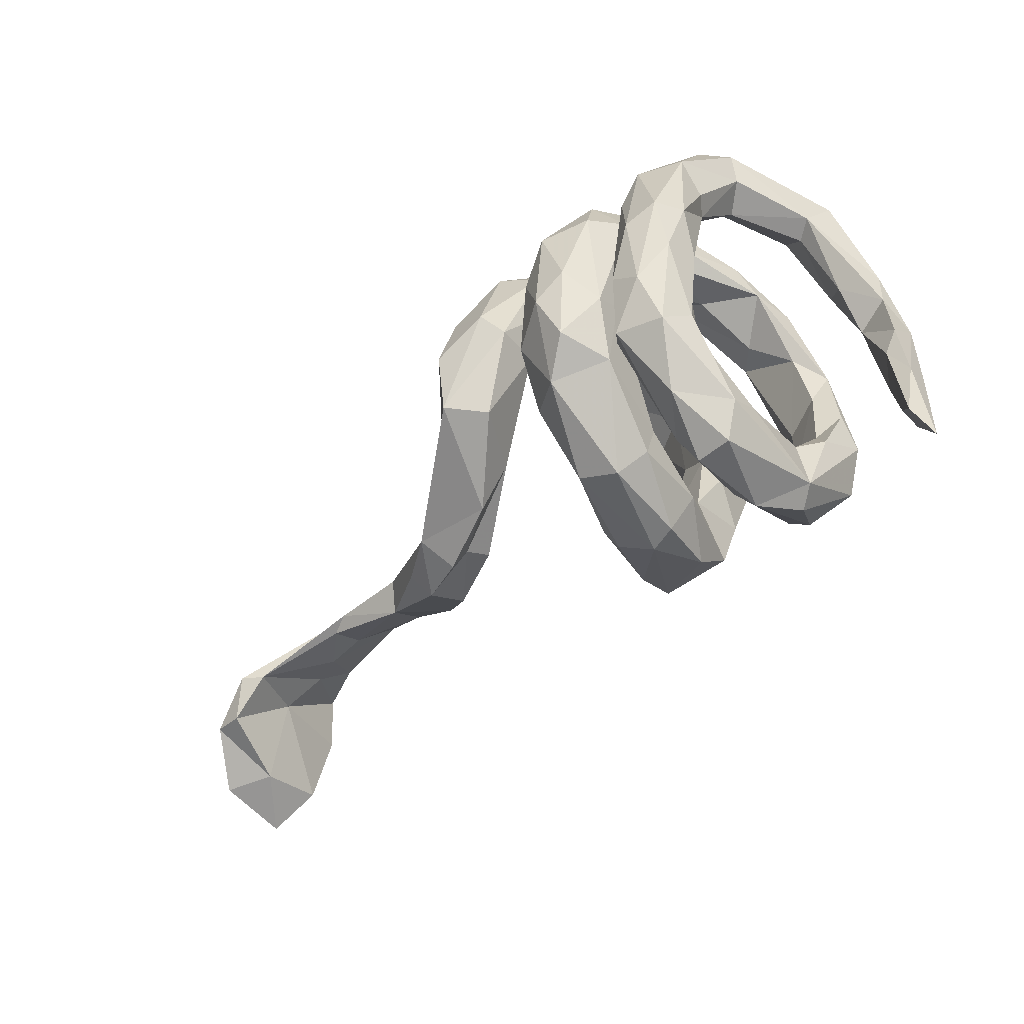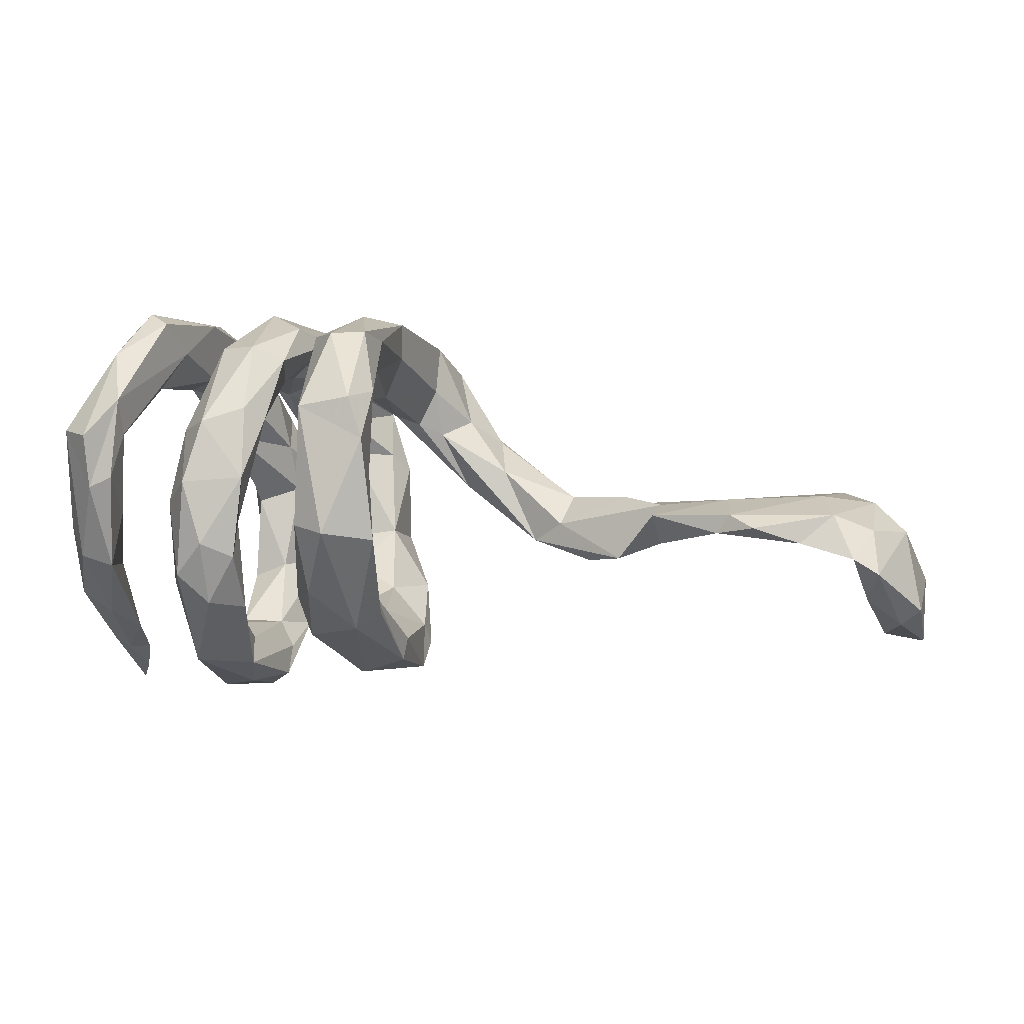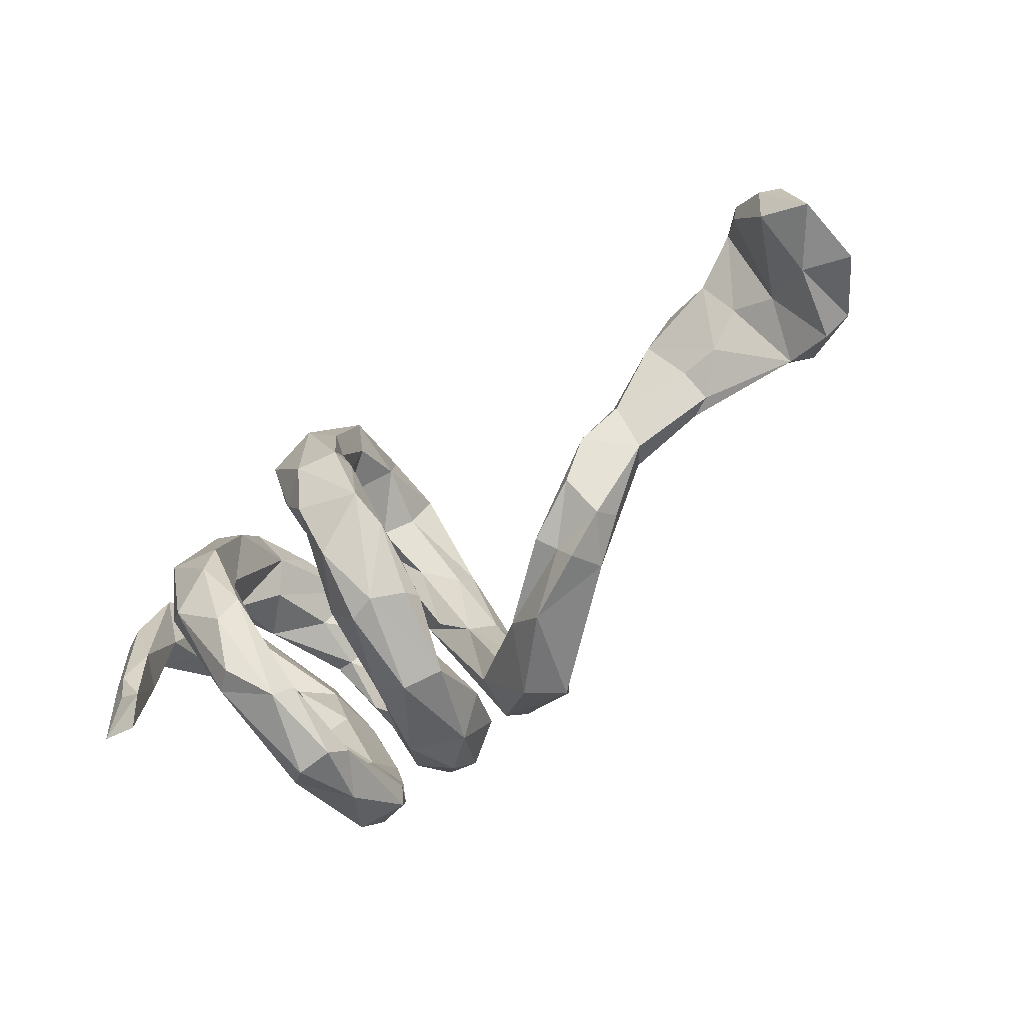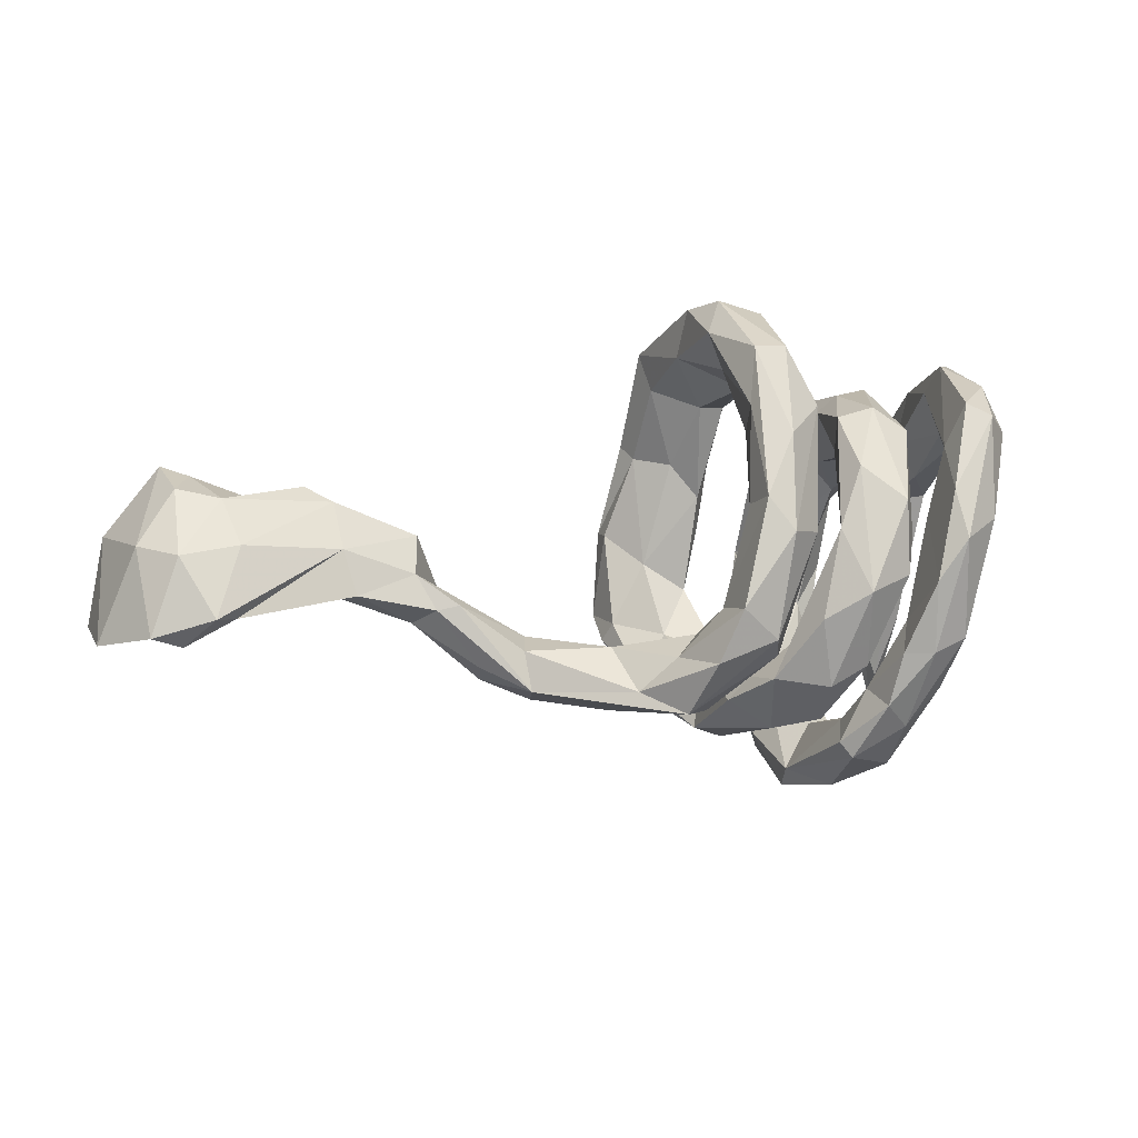
<metadata>
{"format":"obj","ext":"obj","renderer":"f3d","projection":"perspective","resolution":1024,"background":"white","views":[{"elev":-66.9,"azim":43.9,"up":"+Y"},{"elev":65.1,"azim":-173.7,"up":"+Y"},{"elev":-64.0,"azim":-139.7,"up":"+Y"},{"elev":13.2,"azim":-19.2,"up":"+Y"}]}
</metadata>
<code>
v 0.3541 0.07829 0.2172
v 0.4045 0.1869 0.1428
v 0.3675 0.2192 0.1746
v 0.3024 -0.08939 0.2385
v 0.2888 0.1251 0.2163
v 0.2942 0.06092 0.2525
v 0.251 0.000303 0.2471
v 0.3432 0.04739 0.1653
v 0.2511 -0.1052 0.2461
v 0.3888 0.1513 0.1165
v 0.4006 0.2471 0.08342
v 0.1962 0.01803 0.2633
v 0.1265 0.004034 0.2907
v 0.3225 -0.06959 0.1944
v 0.2293 0.06217 0.2051
v 0.3372 0.2358 0.1511
v 0.2841 0.07302 0.147
v 0.312 0.172 0.1374
v 0.2956 -0.1338 0.1491
v 0.1943 -0.1861 0.2184
v 0.4288 0.1593 -0.008134
v 0.3468 0.1488 0.08228
v 0.3213 0.0515 0.1371
v 0.1973 0.1224 0.2486
v 0.06606 -0.03643 0.2631
v 0.271 -0.1082 0.139
v 0.1365 -0.1095 0.26
v 0.2286 -0.2231 0.2071
v 0.1448 0.1663 0.2044
v 0.2864 -0.1718 0.199
v 0.2398 -0.07262 0.1779
v 0.2255 0.0615 0.1584
v 0.2115 -0.1073 0.2261
v 0.2258 -0.2941 0.1581
v 0.4209 0.2559 -0.06278
v 0.1871 -0.1746 0.1615
v 0.3705 0.2214 -0.03733
v 0.08818 -0.1952 0.2157
v 0.1736 -0.000817 0.1729
v 0.08174 -0.1354 0.2599
v 0.1044 0.0842 0.2297
v 0.1544 -0.1415 0.1997
v 0.01755 0.09415 0.2704
v 0.1569 0.07144 0.1667
v 0.3973 0.1597 -0.02929
v 0.2508 -0.2544 0.1196
v 0.06732 0.08168 0.2328
v 0.1994 0.2331 0.1279
v 0.2573 0.1385 0.09068
v 0.03862 0.2186 0.2073
v 0.2497 0.1989 0.1371
v 0.1082 0.01686 0.2026
v 0.2264 0.1267 0.08903
v -0.06358 -0.004037 0.2856
v 0.07808 -0.07931 0.1751
v 0.2889 0.1771 0.000309
v 0.1128 -0.2057 0.1384
v 0.15 0.2195 0.1161
v 0.01274 -0.1282 0.2193
v -0.01124 -0.05393 0.282
v 0.3781 0.2668 -0.003072
v 0.005164 -0.08622 0.2466
v 0.1708 -0.2349 0.1121
v 0.157 -0.1061 0.163
v 0.152 0.1702 0.1055
v 0.459 0.22 -0.04057
v 0.1588 -0.2723 0.1793
v 0.06798 0.3254 0.1124
v -0.01281 0.1403 0.2434
v 0.3966 0.07793 -0.1052
v 0.1026 0.2435 0.1486
v 0.4388 0.036 -0.1524
v 0.000138 0.2504 0.1485
v 0.1462 -0.2524 0.1609
v 0.0902 0.1555 0.1379
v 0.1647 0.2106 0.01744
v 0.215 0.1417 0.006917
v 0.1943 0.2348 0.02074
v -0.06517 -0.02046 0.2149
v 0.4088 0.2072 -0.1245
v -0.01772 0.1192 0.1934
v 0.4516 0.09931 -0.1441
v -0.000737 -0.05892 0.1822
v 0.07038 -0.1294 0.1387
v 0.1713 -0.3453 0.08507
v 0.06324 -0.2391 0.00547
v 0.04973 0.1058 0.123
v 0.004598 0.06963 0.148
v 0.005184 -0.1423 0.1507
v 0.372 0.1277 -0.1267
v 0.2541 0.2365 -0.009521
v 0.2246 0.1142 -0.09333
v 0.3012 0.1378 -0.105
v 0.3809 0.0279 -0.1684
v 0.3793 0.2107 -0.1062
v 0.2283 -0.2976 -0.03335
v -0.02343 -0.1767 0.1424
v 0.3758 0.1093 -0.2069
v 0.0447 0.2022 0.06329
v 0.2722 0.2063 -0.09935
v -0.09829 -0.07958 0.2829
v 0.4278 -0.05742 -0.1681
v 0.2337 -0.2393 0.08425
v 0.006209 0.208 0.1191
v 0.4371 0.01146 -0.2159
v 0.02961 -0.2152 0.1745
v 0.1856 -0.3779 -0.01376
v -0.1251 -0.08901 0.1996
v 0.1253 -0.3342 0.02239
v -0.1253 -0.16 0.2417
v 0.01806 0.2792 0.004546
v 0.1793 -0.2782 -0.01418
v -0.04197 -0.05451 0.1688
v -0.1792 -0.1369 0.1897
v 0.4246 0.1079 -0.1951
v 0.2915 0.1277 -0.03993
v 0.1341 -0.3705 -0.01028
v 0.09768 0.2737 0.01097
v 0.3837 -0.2688 -0.1951
v 0.3987 -0.1051 -0.1705
v 0.2251 -0.3377 0.01181
v 0.4164 -0.1738 -0.1866
v 0.4151 -0.1596 -0.2246
v 0.292 0.03344 -0.1913
v -0.08166 -0.06949 0.161
v 0.3649 -0.09974 -0.2206
v -0.01492 -0.1655 0.02064
v 0.09193 0.3538 -0.02825
v -0.07851 -0.1724 0.1924
v 0.01765 0.3278 0.1192
v 0.3924 -0.01169 -0.2358
v 0.2369 0.1661 -0.1806
v 0.2686 0.05932 -0.1397
v 0.01648 -0.2712 0.02159
v 0.2718 0.1211 -0.2161
v 0.3898 -0.164 -0.2351
v 0.06005 0.2465 -0.02093
v 0.1847 0.2072 -0.08311
v 0.1895 0.1459 -0.1301
v -0.009805 0.3359 0.0169
v 0.01975 0.3768 -0.01729
v 0.394 -0.3283 -0.2268
v 0.1874 0.1453 -0.1879
v 0.1639 -0.247 -0.1329
v -0.1309 -0.1321 0.1013
v 0.3723 -0.2435 -0.2364
v 0.2601 -0.02311 -0.1797
v 0.3686 -0.2081 -0.2144
v -0.006149 0.358 -0.07275
v 0.222 -0.2267 -0.1438
v 0.2537 -0.1879 -0.1827
v 0.2815 -0.08252 -0.2104
v 0.2138 -0.3093 -0.1682
v -0.03568 -0.2455 0.04546
v 0.07909 -0.1838 0.004085
v 0.08141 0.1985 -0.14
v 0.08226 0.2713 -0.1809
v 0.2387 -0.1341 -0.19
v -0.0797 -0.2023 -0.05741
v -0.1884 -0.1902 0.09277
v 0.1239 -0.3119 -0.1041
v 0.04081 -0.1613 -0.04831
v 0.2495 -0.04064 -0.2899
v 0.1709 0.06176 -0.2333
v 0.2215 0.09381 -0.2456
v 0.2722 -0.1324 -0.2488
v -0.1923 -0.09036 0.1143
v -0.01559 0.2851 -0.09009
v -0.2929 -0.1756 0.05094
v 0.05089 -0.1845 -0.1152
v 0.197 -0.02493 -0.2045
v 0.1801 -0.3143 -0.192
v -0.03531 0.2771 -0.1944
v 0.007043 -0.2432 -0.1082
v 0.1415 -0.3441 -0.1274
v 0.05248 0.05559 -0.1661
v 0.08874 0.09124 -0.2183
v 0.1823 -0.1248 -0.2112
v -0.03463 -0.2406 -0.1166
v 0.2262 -0.1955 -0.2726
v 0.04049 0.2022 -0.1322
v 0.16 -0.2499 -0.2429
v -0.02506 0.2255 -0.1694
v 0.01095 0.1076 -0.1769
v -0.2545 -0.1286 0.01219
v 0.1364 -0.2408 -0.1761
v 0.06322 0.003673 -0.1927
v 0.1661 -0.06306 -0.2772
v -0.2717 -0.1387 0.04289
v -0.07474 -0.2221 -0.08348
v 0.1725 -0.1313 -0.2837
v -0.02959 -0.1386 -0.09404
v -0.3109 -0.09411 0.08132
v 0.03762 0.3005 -0.2025
v 0.1312 -0.21 -0.2362
v 0.02977 -0.08904 -0.1616
v -0.372 -0.1173 0.06599
v -0.03406 -0.04539 -0.1723
v -0.3978 -0.02614 0.05917
v -0.3078 -0.1479 0.1063
v 0.05772 0.195 -0.2529
v 0.05821 0.08754 -0.2773
v -0.1018 -0.1609 -0.173
v -0.03499 0.1124 -0.2174
v -0.001646 -0.1077 -0.2568
v -0.04523 0.127 -0.2461
v -0.3614 -0.1453 0.02989
v -0.01274 0.1326 -0.2781
v -0.01065 -0.1882 -0.202
v -0.0899 -0.1319 -0.1565
v 0.03333 -0.04623 -0.2527
v -0.294 -0.08748 0.02826
v -0.4306 -0.03167 0.05498
v -0.4581 -0.05587 0.0211
v -0.07751 -0.009046 -0.23
v -0.09674 -0.1345 -0.2279
v -0.01687 -0.02729 -0.2854
v -0.4536 0.01713 0.03103
v -0.07521 -0.01273 -0.2648
v -0.5765 -0.001181 0.04473
v -0.3476 -0.1027 -0.02531
v -0.4394 0.06241 -0.0103
v -0.4576 0.002247 -0.03033
v -0.3944 -0.04514 -0.04223
v -0.5446 -0.00096 0.05846
v -0.5707 0.02773 0.001341
v -0.556 0.1168 -0.02183
v -0.5565 0.06058 0.03136
v -0.6303 0.031 0.001161
v -0.7004 0.07987 0.044
v -0.7462 -0.008218 0.09689
v -0.5398 0.09516 -0.04509
v -0.6873 0.06752 -0.01777
v -0.7854 0.07198 0.0449
v -0.7159 -0.01438 0.07646
v -0.714 0.1341 -0.0125
v -0.5918 0.1359 -0.04934
v -0.7869 -0.05128 0.06449
v -0.7498 0.03513 -0.005971
v -0.6656 0.1216 -0.06054
v -0.8302 -0.03537 0.06466
v -0.744 0.1526 -0.09211
v -0.8347 0.07797 -0.002867
v -0.8912 -0.06089 -0.0179
v -0.7737 0.1468 -0.0384
v -0.7811 0.164 -0.1182
v -0.776 0.09039 -0.1283
v -0.8209 -0.01341 -0.1384
v -0.8228 -0.05957 -0.0475
v -0.8897 -0.06032 -0.1248
v -0.8626 0.06663 -0.1283
v -0.8347 0.05265 -0.1489
f 81 73 104
f 139 138 143
f 48 78 58
f 58 78 76
f 65 58 76
f 71 75 118
f 50 68 130
f 95 80 98
f 56 93 100
f 91 100 138
f 78 91 138
f 76 78 138
f 76 138 139
f 104 111 99
f 104 73 111
f 100 93 135
f 100 135 132
f 138 100 132
f 143 138 132
f 118 99 137
f 99 111 137
f 118 137 156
f 156 137 181
f 181 137 168
f 181 168 183
f 157 177 201
f 181 183 184
f 184 183 204
f 183 206 204
f 206 173 208
f 61 11 35
f 16 11 61
f 35 11 66
f 95 37 61
f 61 35 80
f 61 80 95
f 119 148 142
f 148 146 142
f 146 123 142
f 57 134 86
f 161 109 144
f 109 112 144
f 142 122 119
f 134 106 154
f 57 106 134
f 109 63 112
f 74 63 109
f 103 96 112
f 67 74 109
f 63 103 112
f 121 96 103
f 46 121 103
f 34 67 85
f 34 28 67
f 28 20 67
f 46 34 121
f 46 30 34
f 28 34 30
f 117 161 175
f 107 117 175
f 153 107 175
f 117 109 161
f 96 121 153
f 121 107 153
f 117 85 109
f 107 85 117
f 85 67 109
f 121 85 107
f 34 85 121
f 112 150 144
f 151 150 153
f 96 153 150
f 112 96 150
f 129 110 160
f 136 123 146
f 122 142 123
f 106 97 154
f 106 59 97
f 57 86 155
f 106 40 59
f 38 106 57
f 38 40 106
f 42 38 57
f 63 26 103
f 42 27 38
f 20 36 74
f 20 33 36
f 36 26 63
f 26 46 103
f 19 46 26
f 9 20 28
f 4 28 30
f 19 30 46
f 86 134 174
f 182 175 195
f 161 195 175
f 161 186 195
f 153 172 180
f 172 175 182
f 172 153 175
f 161 144 186
f 74 36 63
f 20 74 67
f 39 64 55
f 164 139 143
f 156 176 177
f 66 2 21
f 143 132 165
f 164 143 165
f 157 156 177
f 156 181 176
f 201 177 202
f 201 202 208
f 219 206 208
f 237 240 236
f 242 236 240
f 245 236 242
f 242 246 245
f 242 247 246
f 3 2 11
f 11 2 66
f 16 3 11
f 18 16 61
f 18 61 37
f 48 51 91
f 91 51 56
f 48 91 78
f 214 223 224
f 71 68 50
f 35 66 80
f 66 115 80
f 37 95 90
f 56 100 91
f 7 17 31
f 17 23 31
f 8 14 23
f 9 6 7
f 9 4 6
f 1 6 4
f 1 4 14
f 249 250 248
f 249 241 244
f 238 241 249
f 238 231 241
f 231 238 235
f 224 207 214
f 221 207 224
f 203 210 216
f 210 215 216
f 185 221 224
f 13 25 40
f 31 23 26
f 94 90 98
f 98 115 131
f 115 105 131
f 87 88 99
f 116 92 133
f 94 70 90
f 115 82 105
f 82 72 105
f 21 72 82
f 21 70 72
f 71 43 47
f 41 58 65
f 41 29 58
f 44 41 65
f 53 44 65
f 49 32 53
f 15 32 49
f 24 15 51
f 17 5 18
f 17 18 22
f 22 23 17
f 22 10 23
f 7 6 5
f 6 3 5
f 6 1 3
f 10 8 23
f 10 1 8
f 2 1 10
f 247 248 252
f 72 70 94
f 24 29 13
f 59 55 89
f 64 155 84
f 64 57 155
f 64 42 57
f 40 25 59
f 71 118 128
f 111 73 140
f 130 140 73
f 128 118 157
f 111 140 168
f 157 118 156
f 137 111 168
f 168 173 183
f 157 201 194
f 208 194 201
f 194 208 173
f 183 173 206
f 68 71 128
f 141 130 68
f 68 128 141
f 130 141 140
f 140 141 149
f 128 157 194
f 141 128 149
f 149 128 194
f 140 149 168
f 168 149 173
f 149 194 173
f 27 40 38
f 31 26 36
f 33 31 36
f 20 9 33
f 14 30 19
f 179 190 203
f 174 179 209
f 160 169 189
f 160 200 169
f 154 159 190
f 154 190 179
f 170 86 174
f 180 172 182
f 160 110 200
f 155 86 170
f 97 127 154
f 28 4 9
f 174 134 179
f 134 154 179
f 39 52 44
f 52 41 44
f 32 44 53
f 32 39 44
f 32 15 39
f 13 29 41
f 24 12 15
f 12 24 13
f 7 5 17
f 1 14 8
f 251 252 250
f 252 248 250
f 244 251 250
f 244 243 251
f 241 243 244
f 239 249 248
f 239 238 249
f 239 235 238
f 233 229 235
f 230 231 228
f 220 235 229
f 235 228 231
f 235 225 228
f 220 225 235
f 214 226 223
f 214 220 226
f 249 244 250
f 247 239 248
f 239 247 242
f 241 234 243
f 241 231 234
f 231 230 234
f 233 235 239
f 229 233 240
f 226 220 229
f 232 229 240
f 232 226 229
f 223 226 232
f 217 205 216
f 59 41 52
f 39 55 52
f 25 13 41
f 25 41 59
f 47 60 62
f 59 52 55
f 47 62 75
f 47 43 60
f 60 43 54
f 75 62 83
f 54 69 79
f 102 94 120
f 102 122 105
f 126 120 94
f 88 83 113
f 79 88 113
f 105 122 123
f 105 123 131
f 131 123 136
f 131 136 126
f 124 152 166
f 124 166 163
f 124 147 152
f 147 158 152
f 147 171 178
f 178 171 188
f 188 163 191
f 187 176 196
f 187 196 211
f 217 211 205
f 210 198 215
f 199 193 212
f 213 199 218
f 214 213 225
f 199 212 218
f 217 216 219
f 215 219 216
f 218 212 224
f 225 213 218
f 214 225 220
f 225 218 228
f 222 223 232
f 228 222 227
f 227 222 232
f 228 218 222
f 222 224 223
f 218 224 222
f 198 204 215
f 202 211 217
f 176 184 198
f 196 176 198
f 202 187 211
f 171 164 188
f 164 165 188
f 165 163 188
f 135 124 163
f 133 171 147
f 94 98 126
f 98 131 126
f 81 88 79
f 87 75 88
f 105 72 102
f 102 72 94
f 69 81 79
f 75 83 88
f 54 43 69
f 102 120 122
f 54 108 101
f 101 60 54
f 39 15 64
f 13 40 27
f 12 13 27
f 15 42 64
f 15 12 42
f 12 27 42
f 9 7 33
f 33 7 31
f 26 23 19
f 23 14 19
f 14 4 30
f 207 197 214
f 221 189 207
f 185 189 221
f 203 159 210
f 179 216 209
f 179 203 216
f 189 169 207
f 200 207 169
f 200 197 207
f 189 185 145
f 203 190 159
f 159 192 210
f 170 209 205
f 191 182 195
f 55 84 89
f 55 64 84
f 170 174 209
f 21 10 22
f 2 10 21
f 5 16 18
f 5 3 16
f 3 1 2
f 246 247 252
f 162 170 196
f 167 125 185
f 114 167 193
f 180 182 191
f 195 188 191
f 209 216 205
f 79 125 108
f 79 113 125
f 113 83 145
f 101 108 114
f 54 79 108
f 120 126 148
f 148 126 136
f 125 113 145
f 152 158 151
f 151 166 152
f 158 147 178
f 108 125 167
f 114 108 167
f 166 180 163
f 162 196 192
f 212 167 185
f 193 167 212
f 163 180 191
f 196 170 205
f 196 205 211
f 192 196 198
f 192 198 210
f 200 193 199
f 200 199 213
f 197 200 213
f 224 212 185
f 197 213 214
f 243 246 251
f 245 246 243
f 240 233 242
f 234 236 245
f 234 230 236
f 227 237 236
f 237 232 240
f 230 227 236
f 237 227 232
f 208 217 219
f 215 204 219
f 204 206 219
f 208 202 217
f 198 184 204
f 187 202 177
f 177 176 187
f 176 181 184
f 165 135 163
f 171 139 164
f 133 139 171
f 133 92 139
f 93 116 124
f 116 133 124
f 124 133 147
f 234 245 243
f 233 239 242
f 228 227 230
f 186 188 195
f 125 145 185
f 145 160 189
f 159 127 192
f 162 155 170
f 186 178 188
f 144 178 186
f 153 180 166
f 193 200 114
f 127 162 192
f 158 178 144
f 150 158 144
f 150 151 158
f 151 153 166
f 110 114 200
f 89 84 127
f 97 89 127
f 127 155 162
f 155 127 84
f 148 136 146
f 119 120 148
f 122 120 119
f 110 101 114
f 83 129 145
f 83 62 129
f 60 101 110
f 60 110 62
f 97 59 89
f 145 129 160
f 62 110 129
f 135 165 132
f 92 76 139
f 92 77 76
f 93 124 135
f 88 104 99
f 81 104 88
f 118 87 99
f 51 15 49
f 71 47 75
f 21 22 45
f 24 51 48
f 24 48 29
f 66 21 82
f 45 22 37
f 51 49 56
f 56 49 116
f 49 53 116
f 58 29 48
f 43 71 50
f 43 50 69
f 115 66 82
f 45 37 90
f 21 45 70
f 70 45 90
f 56 116 93
f 116 77 92
f 116 53 77
f 53 65 77
f 77 65 76
f 118 75 87
f 69 50 130
f 69 130 73
f 69 73 81
f 80 115 98
f 90 95 98
f 154 127 159
f 251 246 252
f 22 18 37

</code>
